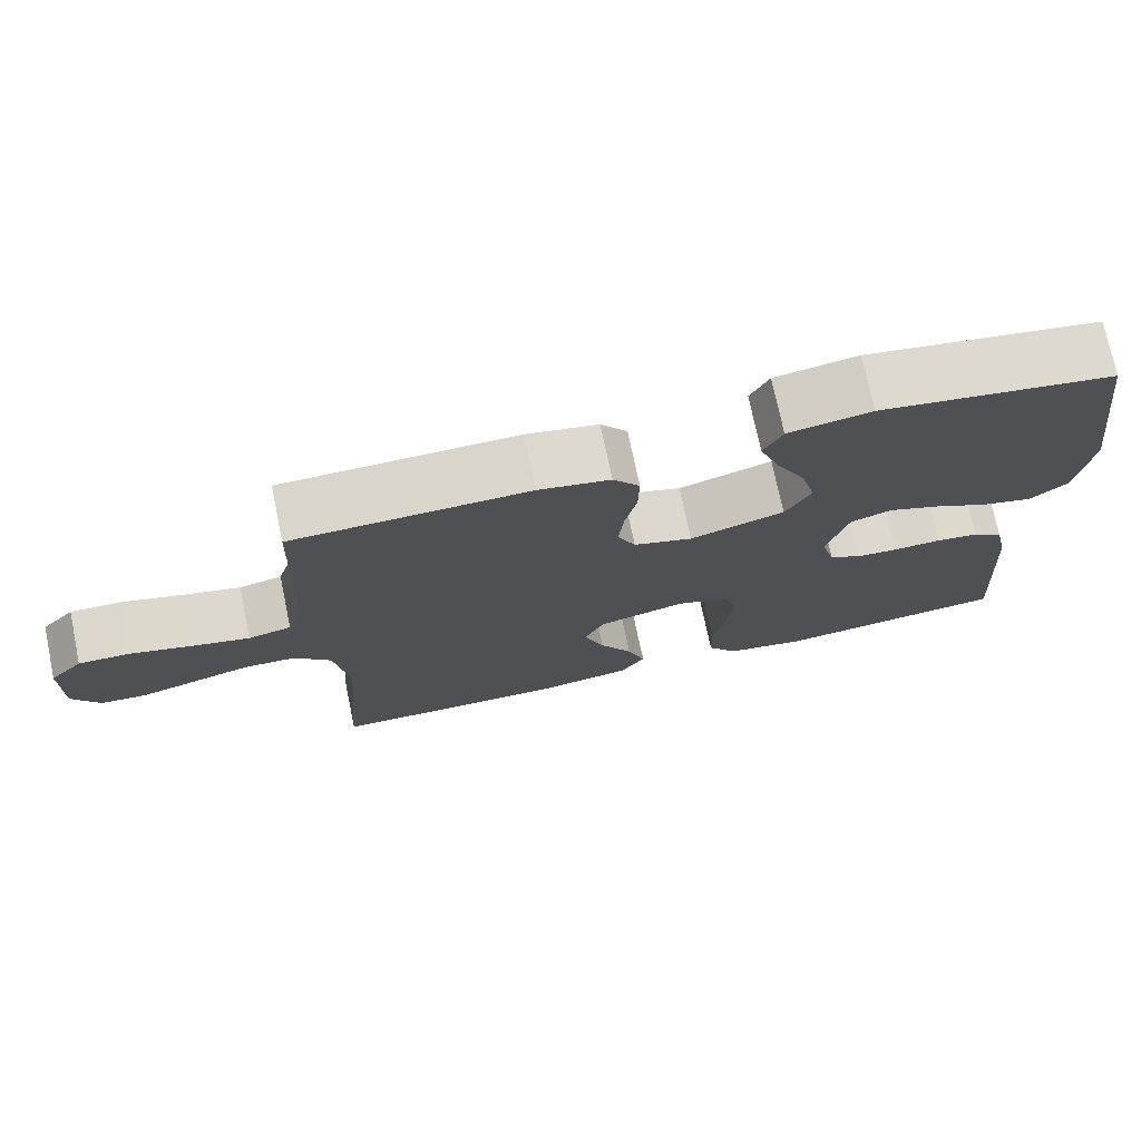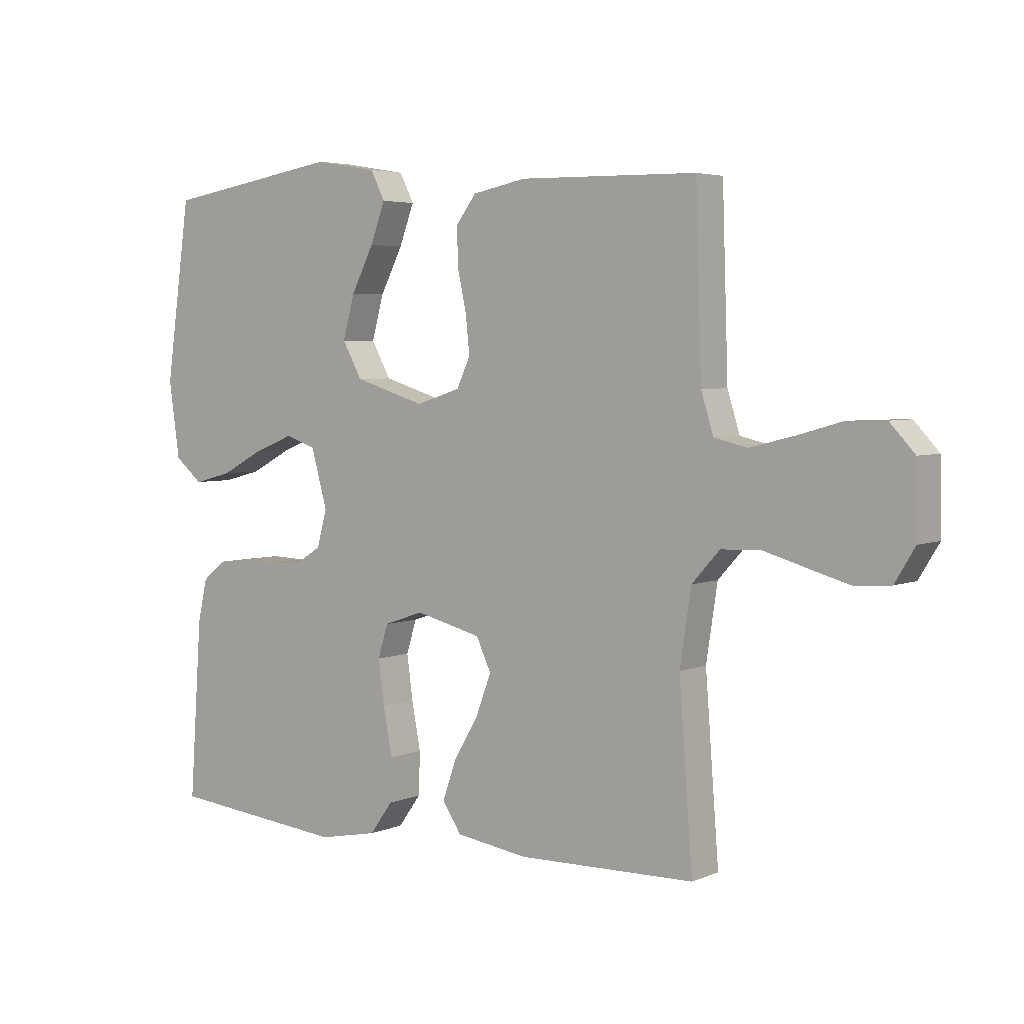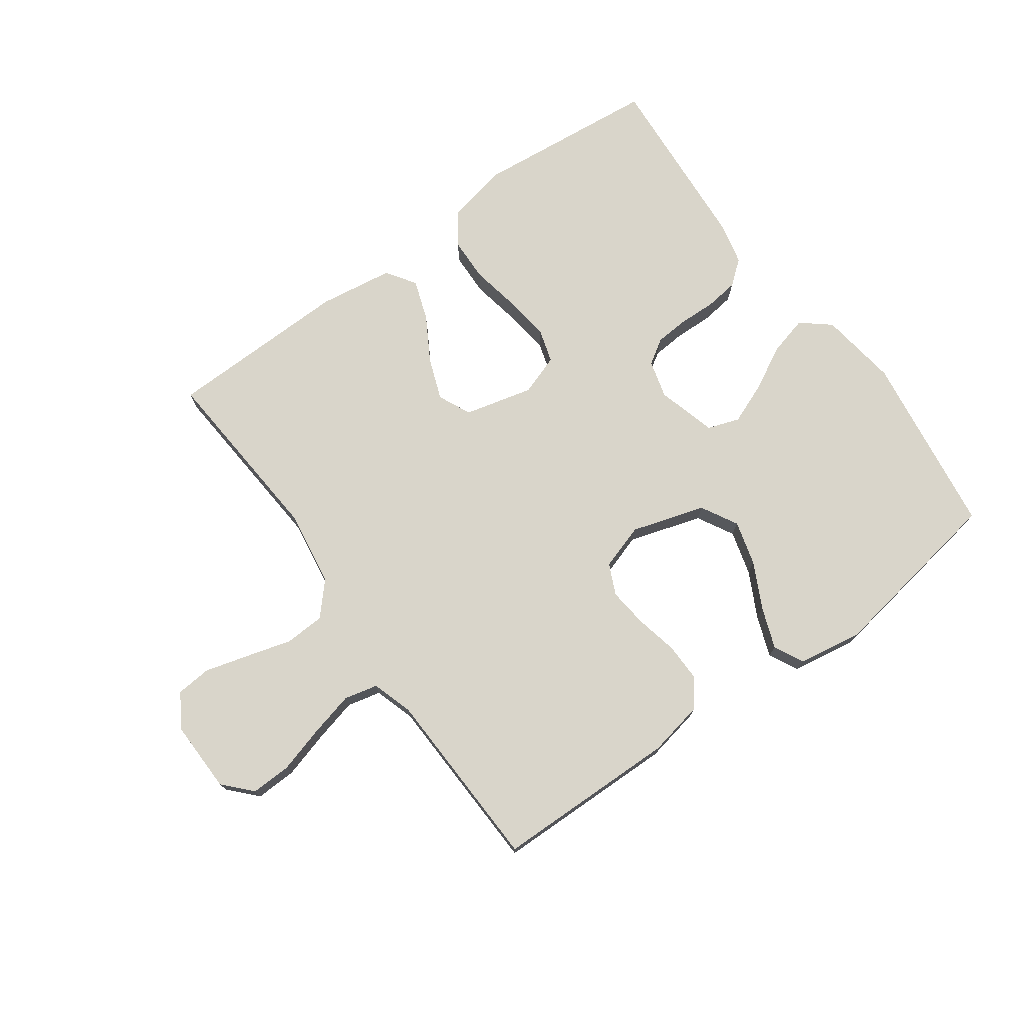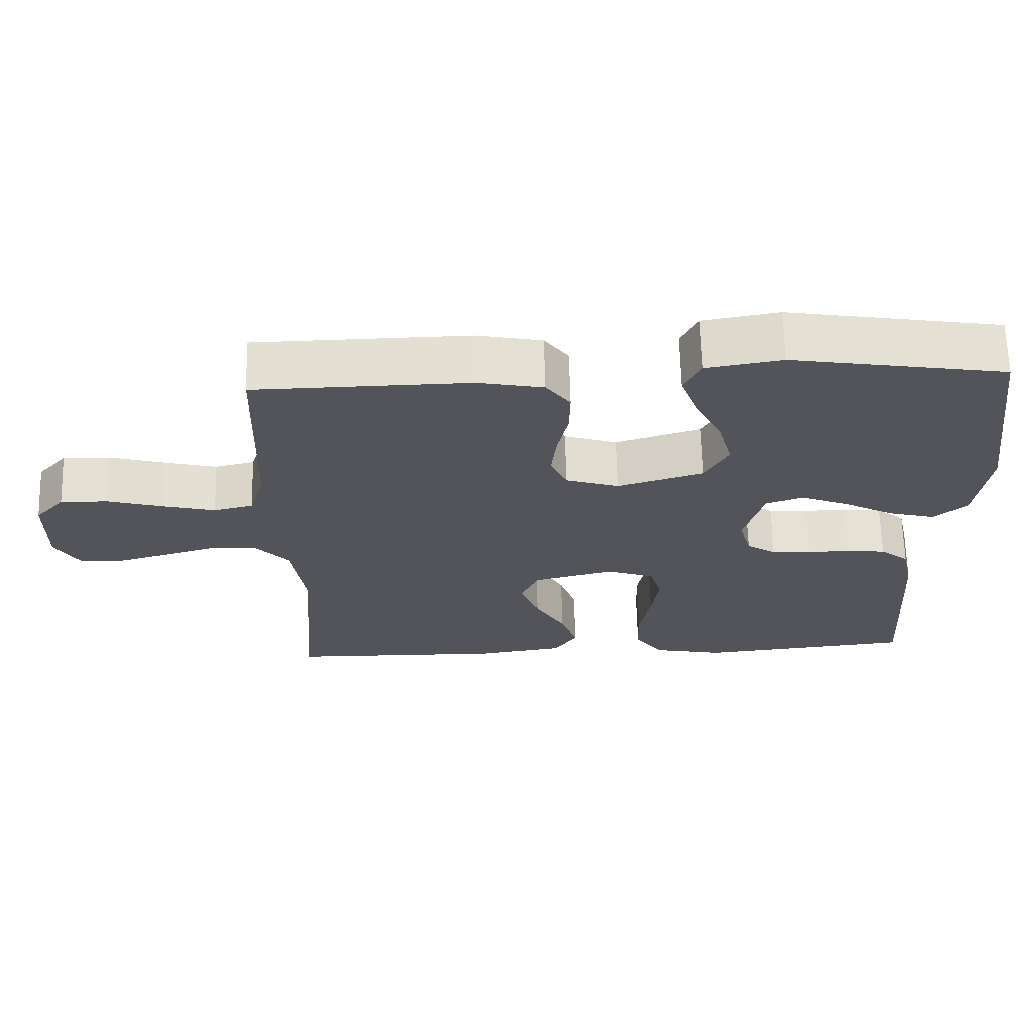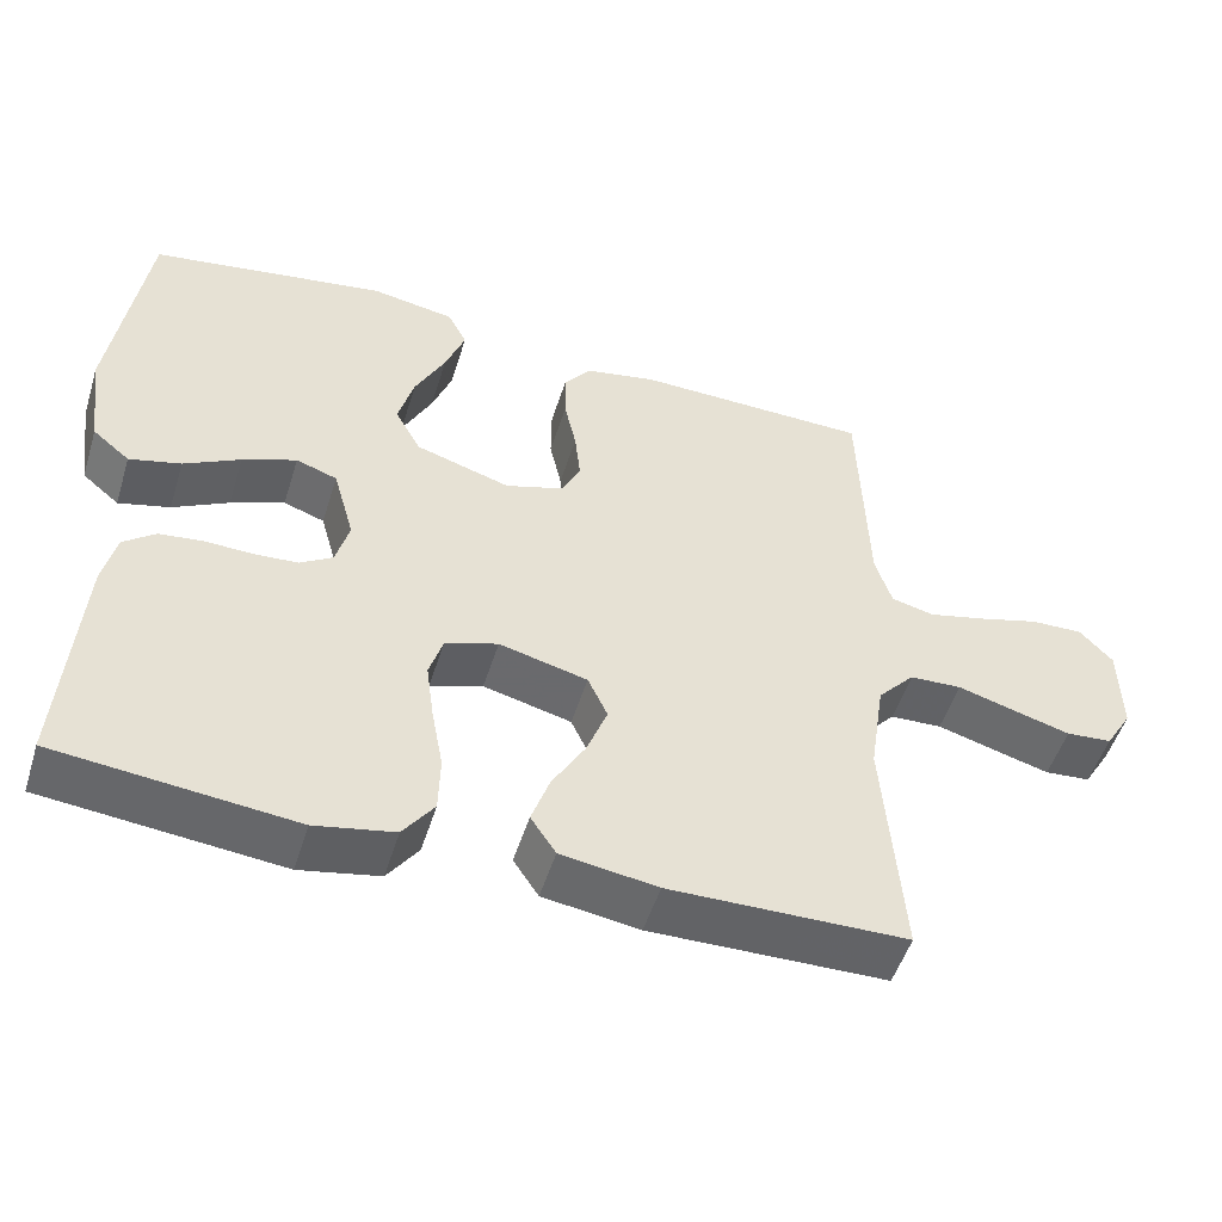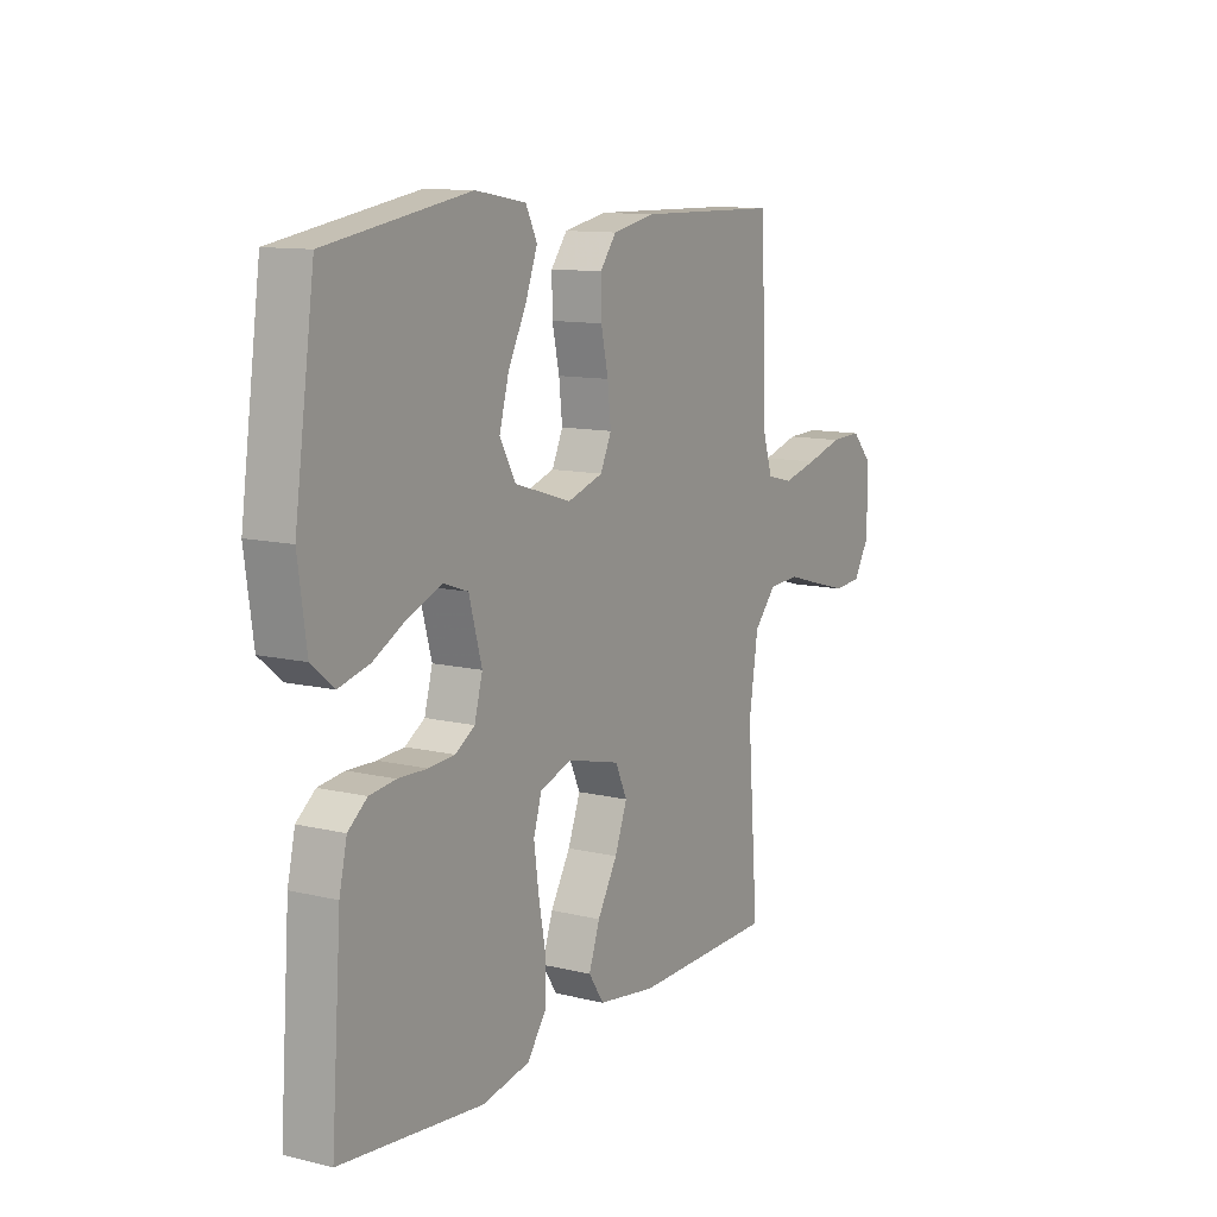
<metadata>
{"format":"obj","ext":"obj","renderer":"f3d","projection":"perspective","resolution":1024,"background":"white","views":[{"elev":74.1,"azim":-11.8,"up":"+Z"},{"elev":4.3,"azim":-142.8,"up":"+Z"},{"elev":74.5,"azim":-35.8,"up":"+Y"},{"elev":66.0,"azim":-1.5,"up":"+Z"},{"elev":-51.2,"azim":162.8,"up":"+Z"},{"elev":11.3,"azim":120.6,"up":"+Z"}]}
</metadata>
<code>
v -0.5 0.07 0.5
v -0.2 0.07 0.505
v -0.109 0.07 0.487
v -0.075 0.07 0.442
v -0.076 0.07 0.379
v -0.091 0.07 0.31
v -0.098 0.07 0.245
v -0.075 0.07 0.195
v 0 0.07 0.171
v 0.12 0.07 0.208
v 0.153 0.07 0.268
v 0.133 0.07 0.341
v 0.095 0.07 0.416
v 0.07 0.07 0.483
v 0.094 0.07 0.531
v 0.2 0.07 0.549
v 0.5 0.07 0.5
v 0.542 0.07 0.2
v 0.524 0.07 0.072
v 0.477 0.07 0.033
v 0.412 0.07 0.05
v 0.341 0.07 0.088
v 0.273 0.07 0.115
v 0.221 0.07 0.097
v 0.194 0.07 0
v 0.211 0.07 -0.062
v 0.252 0.07 -0.088
v 0.307 0.07 -0.092
v 0.368 0.07 -0.09
v 0.423 0.07 -0.097
v 0.463 0.07 -0.129
v 0.479 0.07 -0.2
v 0.5 0.07 -0.5
v 0.2 0.07 -0.53
v 0.1 0.07 -0.51
v 0.061 0.07 -0.456
v 0.059 0.07 -0.384
v 0.074 0.07 -0.304
v 0.084 0.07 -0.23
v 0.067 0.07 -0.174
v 0 0.07 -0.151
v -0.112 0.07 -0.179
v -0.137 0.07 -0.233
v -0.111 0.07 -0.302
v -0.069 0.07 -0.374
v -0.046 0.07 -0.44
v -0.078 0.07 -0.488
v -0.2 0.07 -0.506
v -0.5 0.07 -0.5
v -0.477 0.07 -0.2
v -0.496 0.07 -0.075
v -0.543 0.07 -0.023
v -0.609 0.07 -0.02
v -0.682 0.07 -0.041
v -0.754 0.07 -0.061
v -0.812 0.07 -0.056
v -0.846 0.07 0
v -0.844 0.07 0.117
v -0.802 0.07 0.162
v -0.736 0.07 0.16
v -0.659 0.07 0.138
v -0.586 0.07 0.12
v -0.531 0.07 0.133
v -0.51 0.07 0.2
v -0.5 0 0.5
v -0.2 0 0.505
v -0.109 0 0.487
v -0.075 0 0.442
v -0.076 0 0.379
v -0.091 0 0.31
v -0.098 0 0.245
v -0.075 0 0.195
v 0 0 0.171
v 0.12 0 0.208
v 0.153 0 0.268
v 0.133 0 0.341
v 0.095 0 0.416
v 0.07 0 0.483
v 0.094 0 0.531
v 0.2 0 0.549
v 0.5 0 0.5
v 0.542 0 0.2
v 0.524 0 0.072
v 0.477 0 0.033
v 0.412 0 0.05
v 0.341 0 0.088
v 0.273 0 0.115
v 0.221 0 0.097
v 0.194 0 0
v 0.211 0 -0.062
v 0.252 0 -0.088
v 0.307 0 -0.092
v 0.368 0 -0.09
v 0.423 0 -0.097
v 0.463 0 -0.129
v 0.479 0 -0.2
v 0.5 0 -0.5
v 0.2 0 -0.53
v 0.1 0 -0.51
v 0.061 0 -0.456
v 0.059 0 -0.384
v 0.074 0 -0.304
v 0.084 0 -0.23
v 0.067 0 -0.174
v 0 0 -0.151
v -0.112 0 -0.179
v -0.137 0 -0.233
v -0.111 0 -0.302
v -0.069 0 -0.374
v -0.046 0 -0.44
v -0.078 0 -0.488
v -0.2 0 -0.506
v -0.5 0 -0.5
v -0.477 0 -0.2
v -0.496 0 -0.075
v -0.543 0 -0.023
v -0.609 0 -0.02
v -0.682 0 -0.041
v -0.754 0 -0.061
v -0.812 0 -0.056
v -0.846 0 0
v -0.844 0 0.117
v -0.802 0 0.162
v -0.736 0 0.16
v -0.659 0 0.138
v -0.586 0 0.12
v -0.531 0 0.133
v -0.51 0 0.2
f 58 59 60 61
f 58 61 62
f 57 58 62
f 56 57 62 63
f 53 54 55 56
f 47 48 49 50
f 47 50 51
f 44 45 46 47
f 43 44 47 51
f 42 43 51 52
f 35 36 37 38
f 35 38 39
f 34 35 39
f 33 34 39 40
f 31 32 33 40
f 28 29 30 31
f 27 28 31 40
f 19 20 21 22
f 19 22 23
f 18 19 23
f 17 18 23
f 16 17 23 24
f 12 13 14 15
f 11 12 15 16
f 3 4 5 6
f 3 6 7
f 64 1 2 3
f 63 64 3 7
f 53 56 63 7
f 41 42 52
f 26 27 40 41
f 25 26 41 52
f 11 16 24 25
f 10 11 25
f 9 10 25 52
f 8 9 52 53
f 7 8 53
f 125 124 123 122
f 126 125 122
f 126 122 121
f 127 126 121 120
f 120 119 118 117
f 114 113 112 111
f 115 114 111
f 111 110 109 108
f 115 111 108 107
f 116 115 107 106
f 102 101 100 99
f 103 102 99
f 103 99 98
f 104 103 98 97
f 104 97 96 95
f 95 94 93 92
f 104 95 92 91
f 86 85 84 83
f 87 86 83
f 87 83 82
f 87 82 81
f 88 87 81 80
f 79 78 77 76
f 80 79 76 75
f 70 69 68 67
f 71 70 67
f 67 66 65 128
f 71 67 128 127
f 71 127 120 117
f 116 106 105
f 105 104 91 90
f 116 105 90 89
f 89 88 80 75
f 89 75 74
f 116 89 74 73
f 117 116 73 72
f 117 72 71
f 1 65 66 2
f 2 66 67 3
f 3 67 68 4
f 4 68 69 5
f 5 69 70 6
f 6 70 71 7
f 7 71 72 8
f 8 72 73 9
f 9 73 74 10
f 10 74 75 11
f 11 75 76 12
f 12 76 77 13
f 13 77 78 14
f 14 78 79 15
f 15 79 80 16
f 16 80 81 17
f 17 81 82 18
f 18 82 83 19
f 19 83 84 20
f 20 84 85 21
f 21 85 86 22
f 22 86 87 23
f 23 87 88 24
f 24 88 89 25
f 25 89 90 26
f 26 90 91 27
f 27 91 92 28
f 28 92 93 29
f 29 93 94 30
f 30 94 95 31
f 31 95 96 32
f 32 96 97 33
f 33 97 98 34
f 34 98 99 35
f 35 99 100 36
f 36 100 101 37
f 37 101 102 38
f 38 102 103 39
f 39 103 104 40
f 40 104 105 41
f 41 105 106 42
f 42 106 107 43
f 43 107 108 44
f 44 108 109 45
f 45 109 110 46
f 46 110 111 47
f 47 111 112 48
f 48 112 113 49
f 49 113 114 50
f 50 114 115 51
f 51 115 116 52
f 52 116 117 53
f 53 117 118 54
f 54 118 119 55
f 55 119 120 56
f 56 120 121 57
f 57 121 122 58
f 58 122 123 59
f 59 123 124 60
f 60 124 125 61
f 61 125 126 62
f 62 126 127 63
f 63 127 128 64
f 64 128 65 1

</code>
